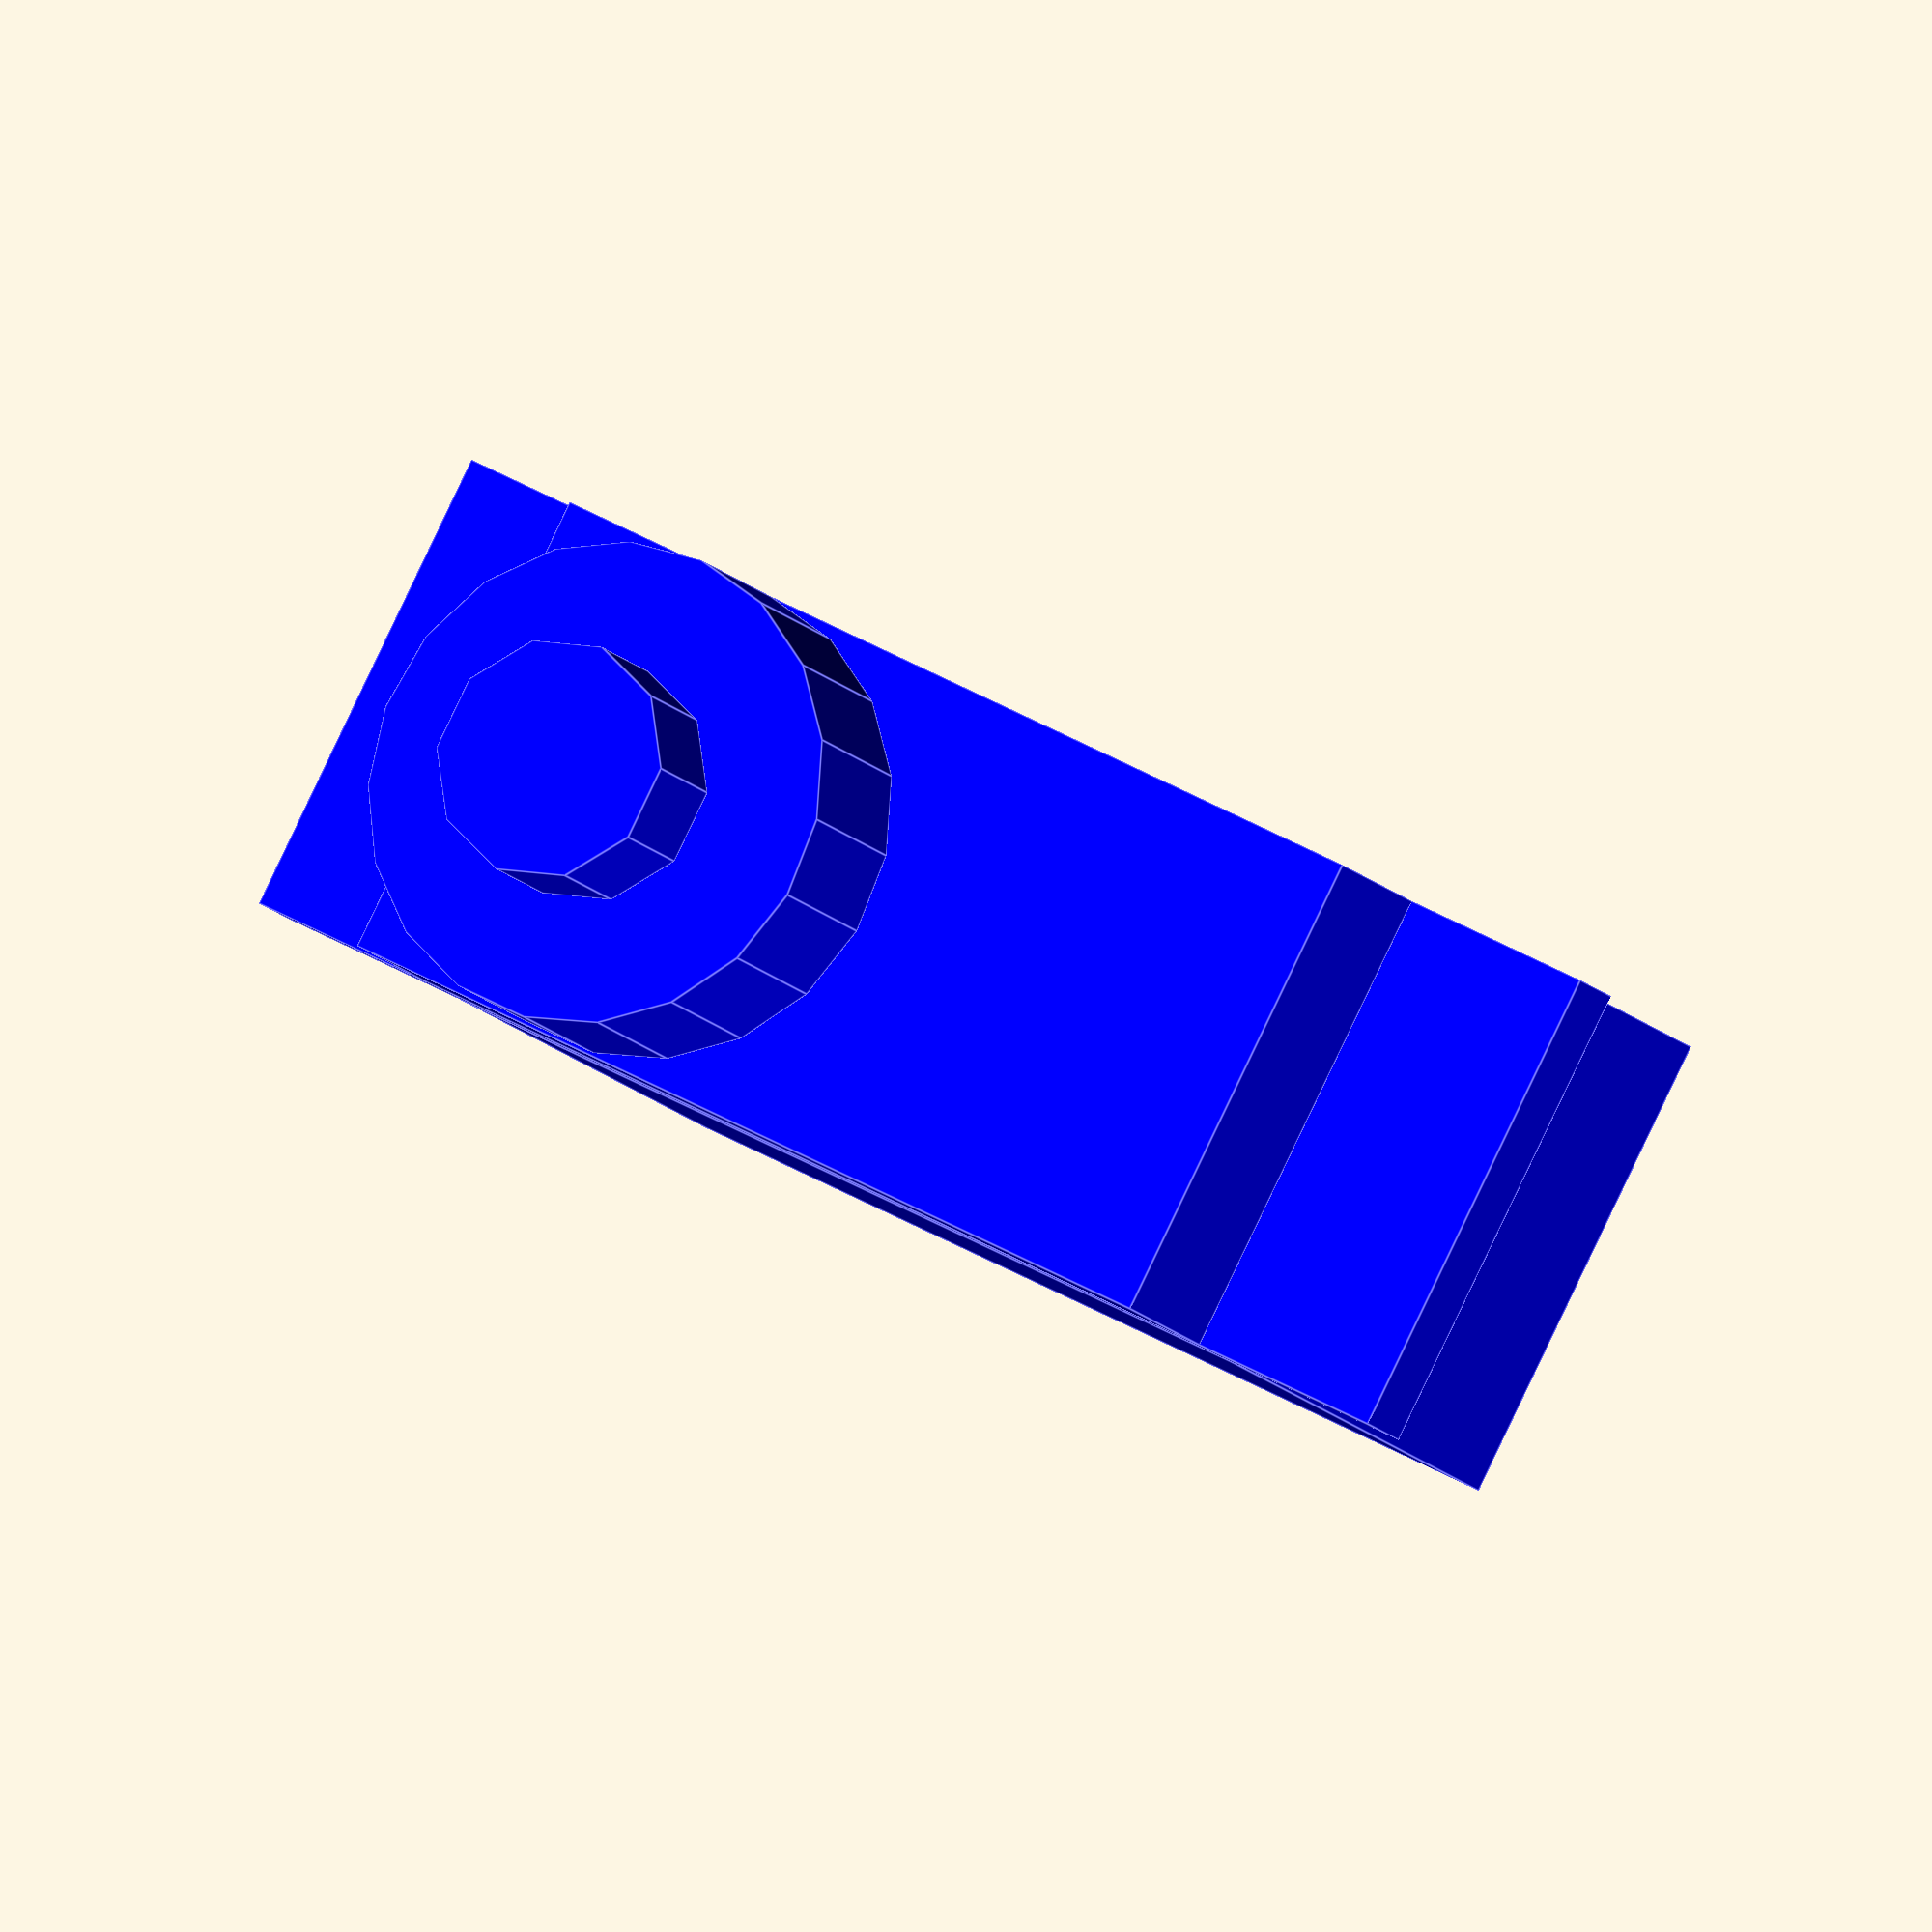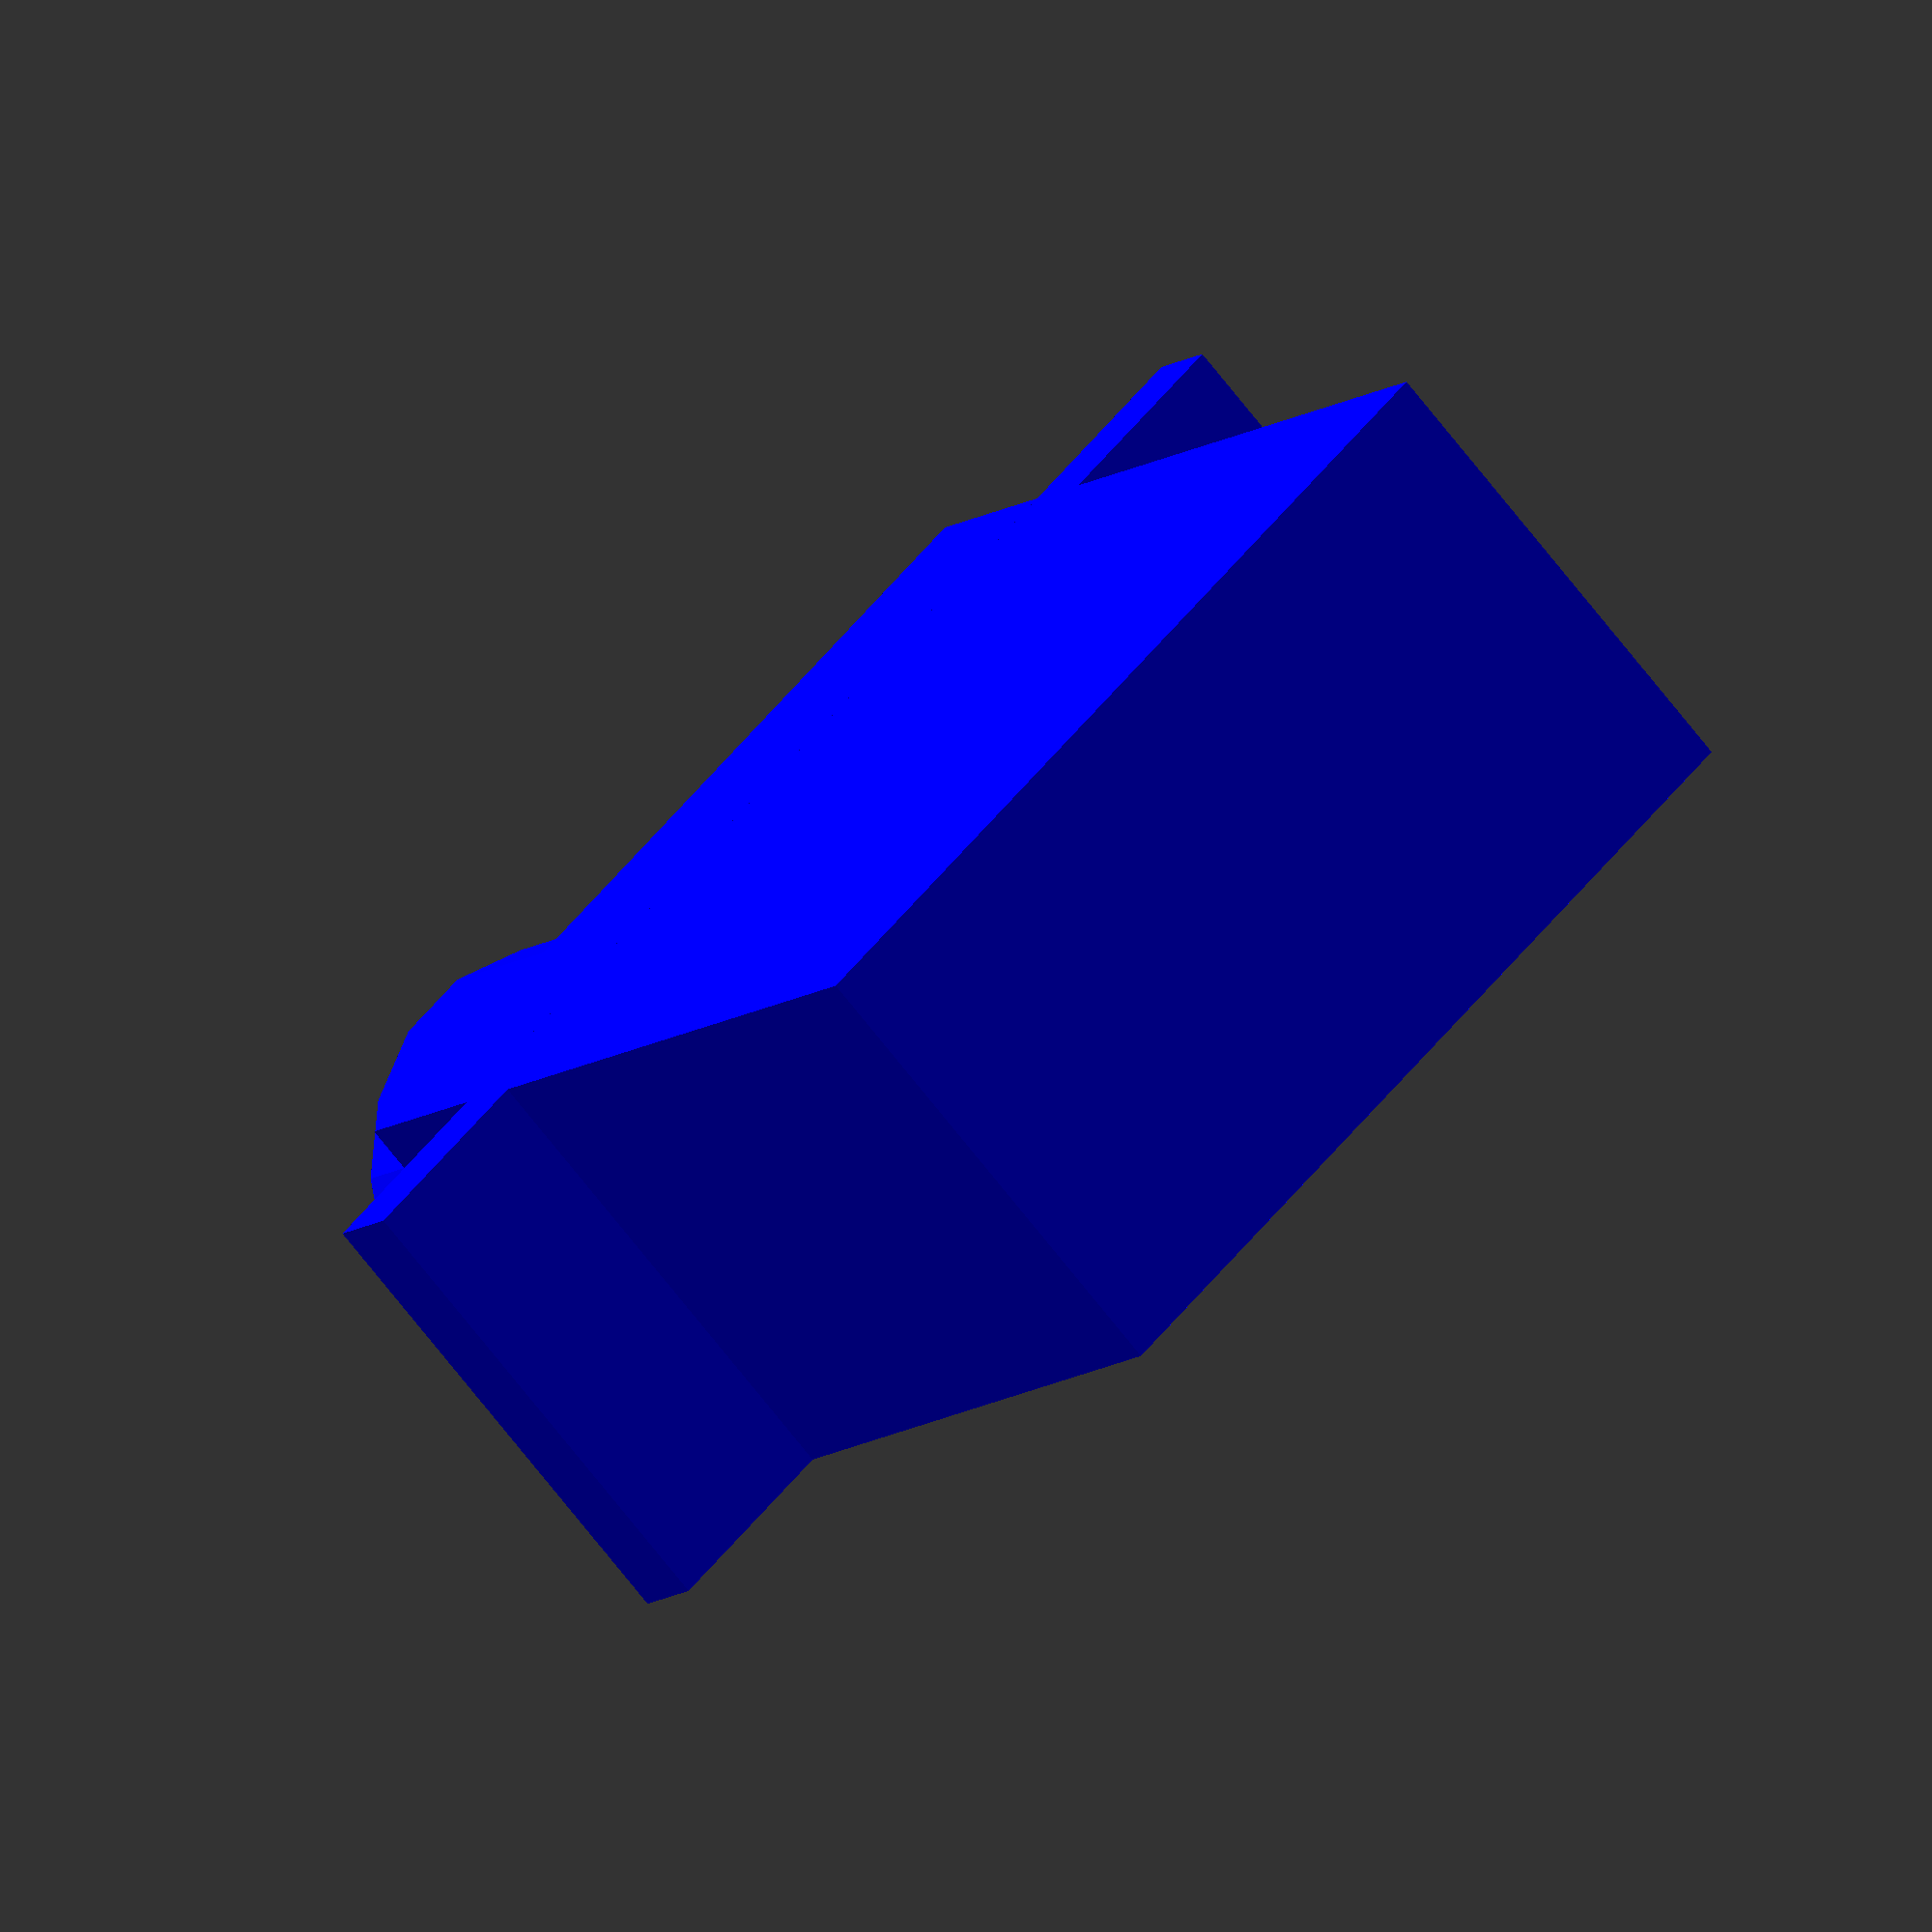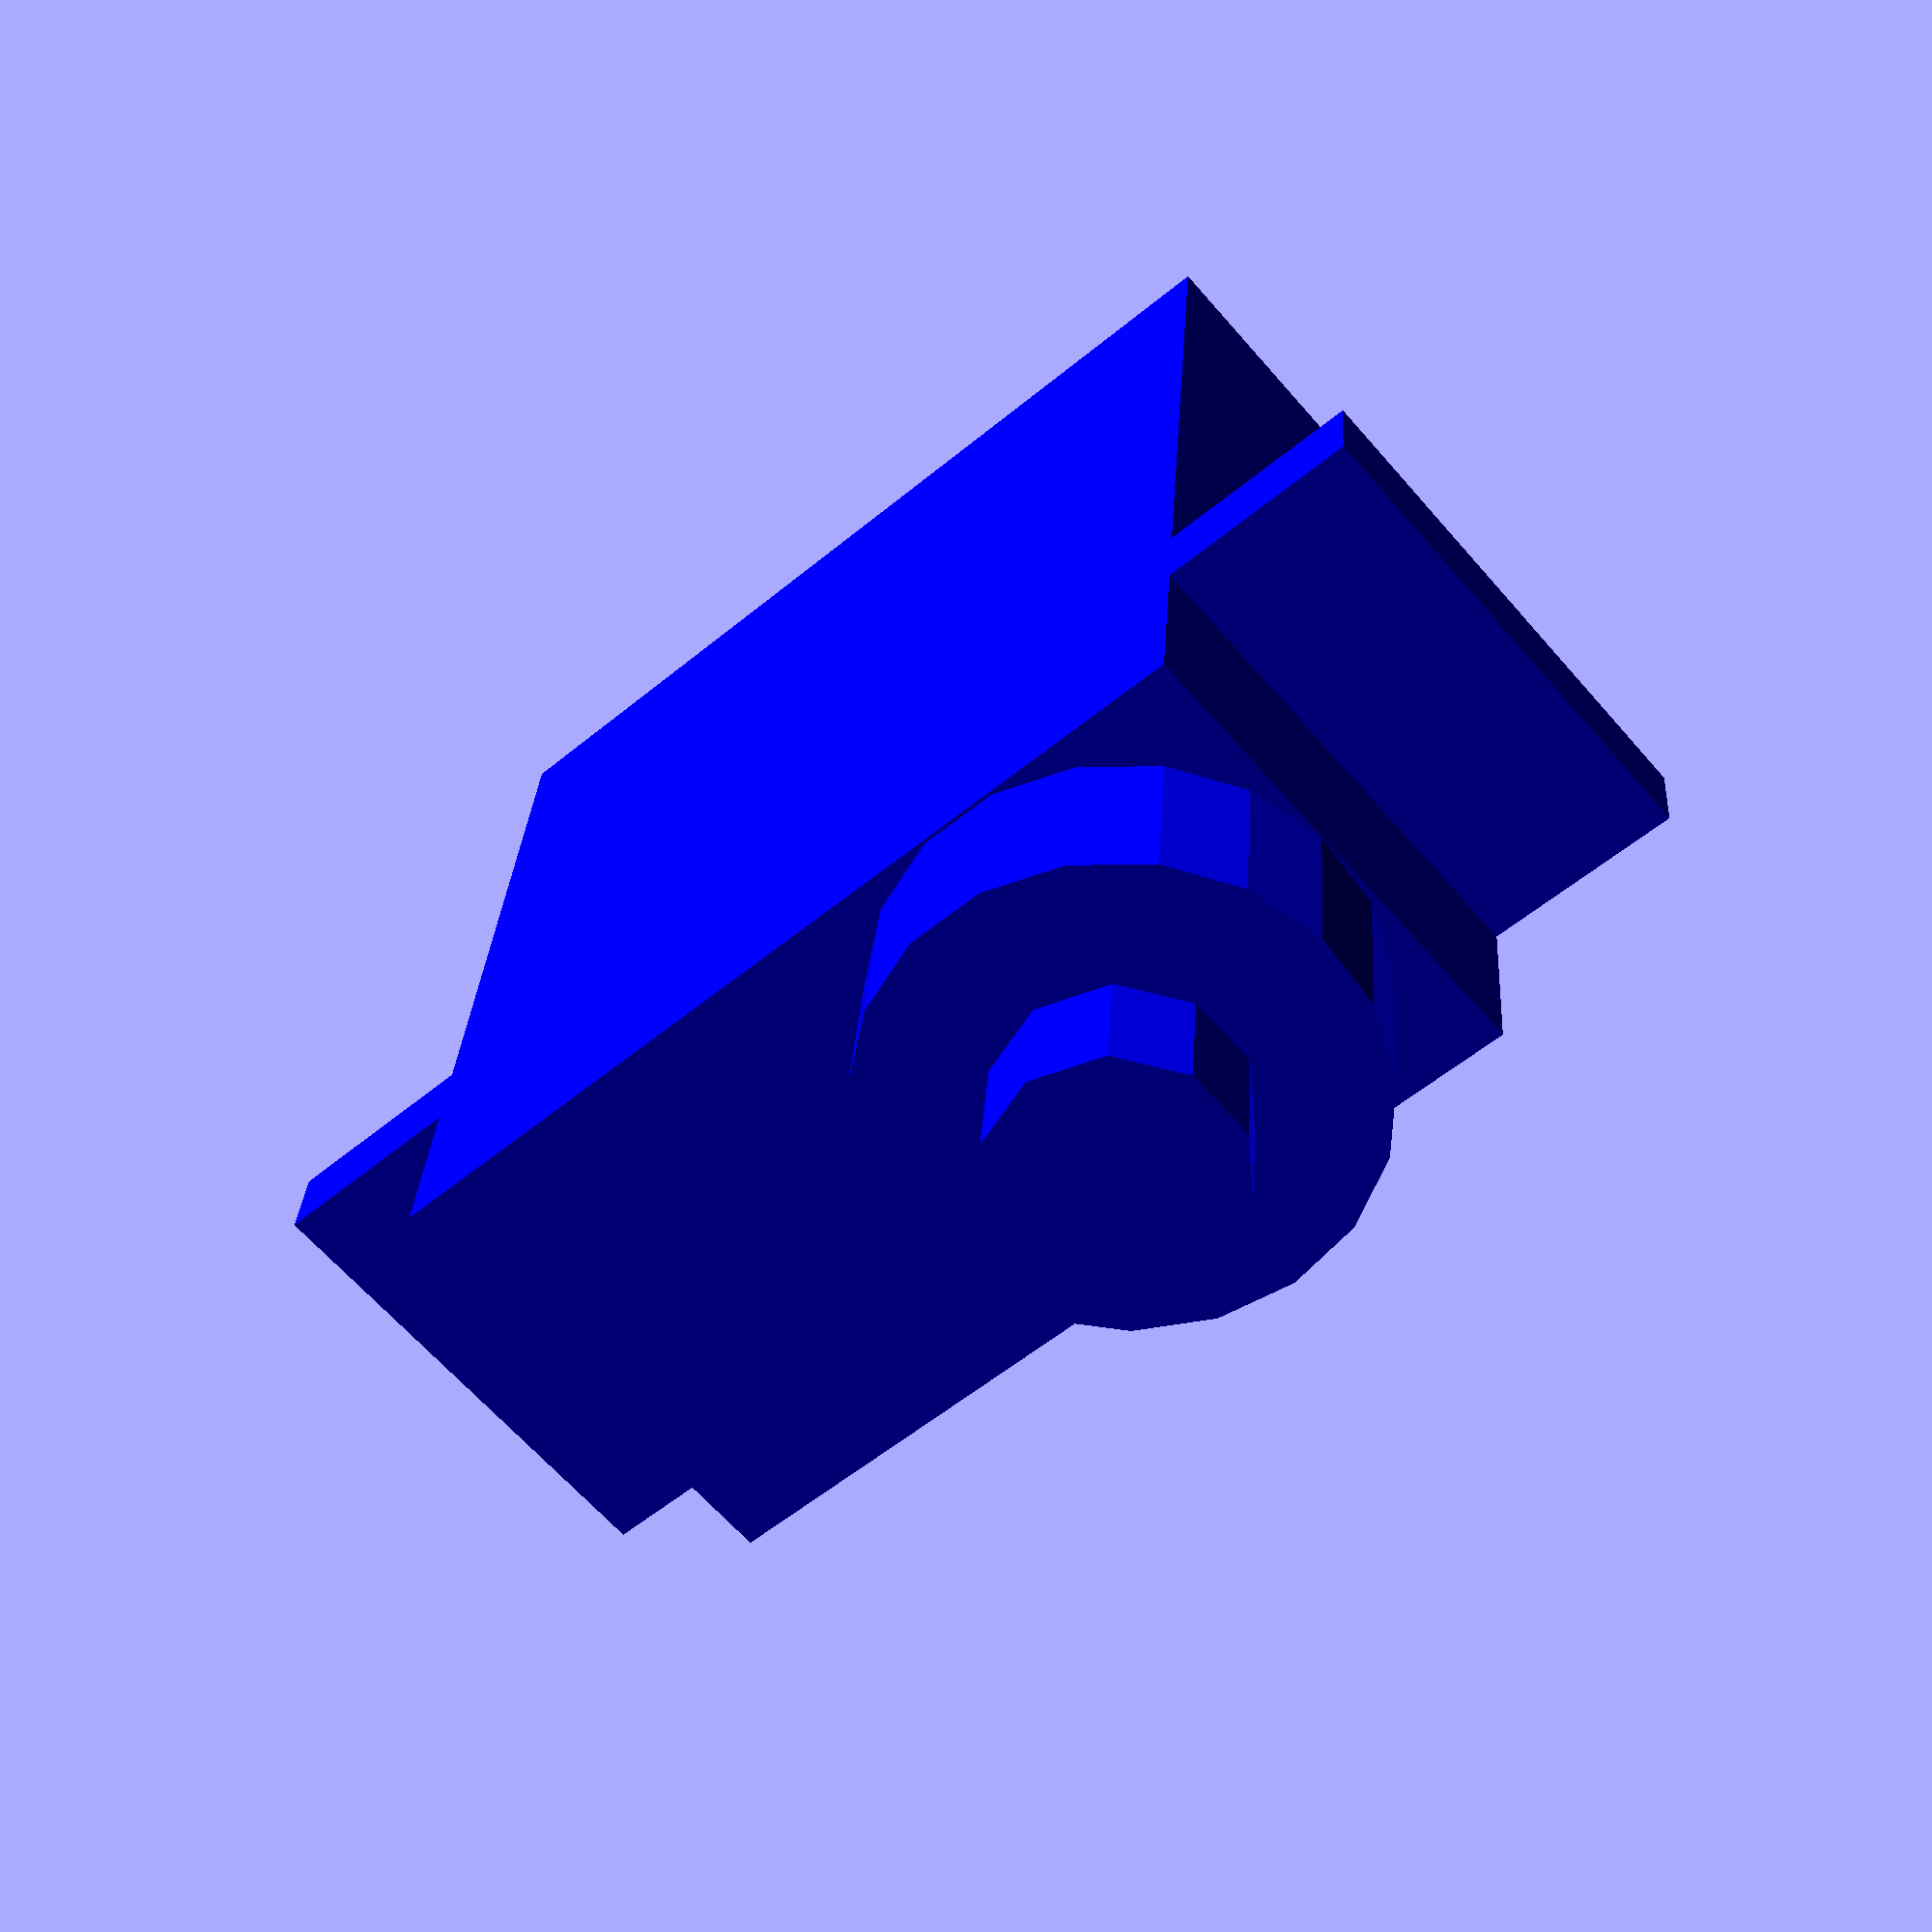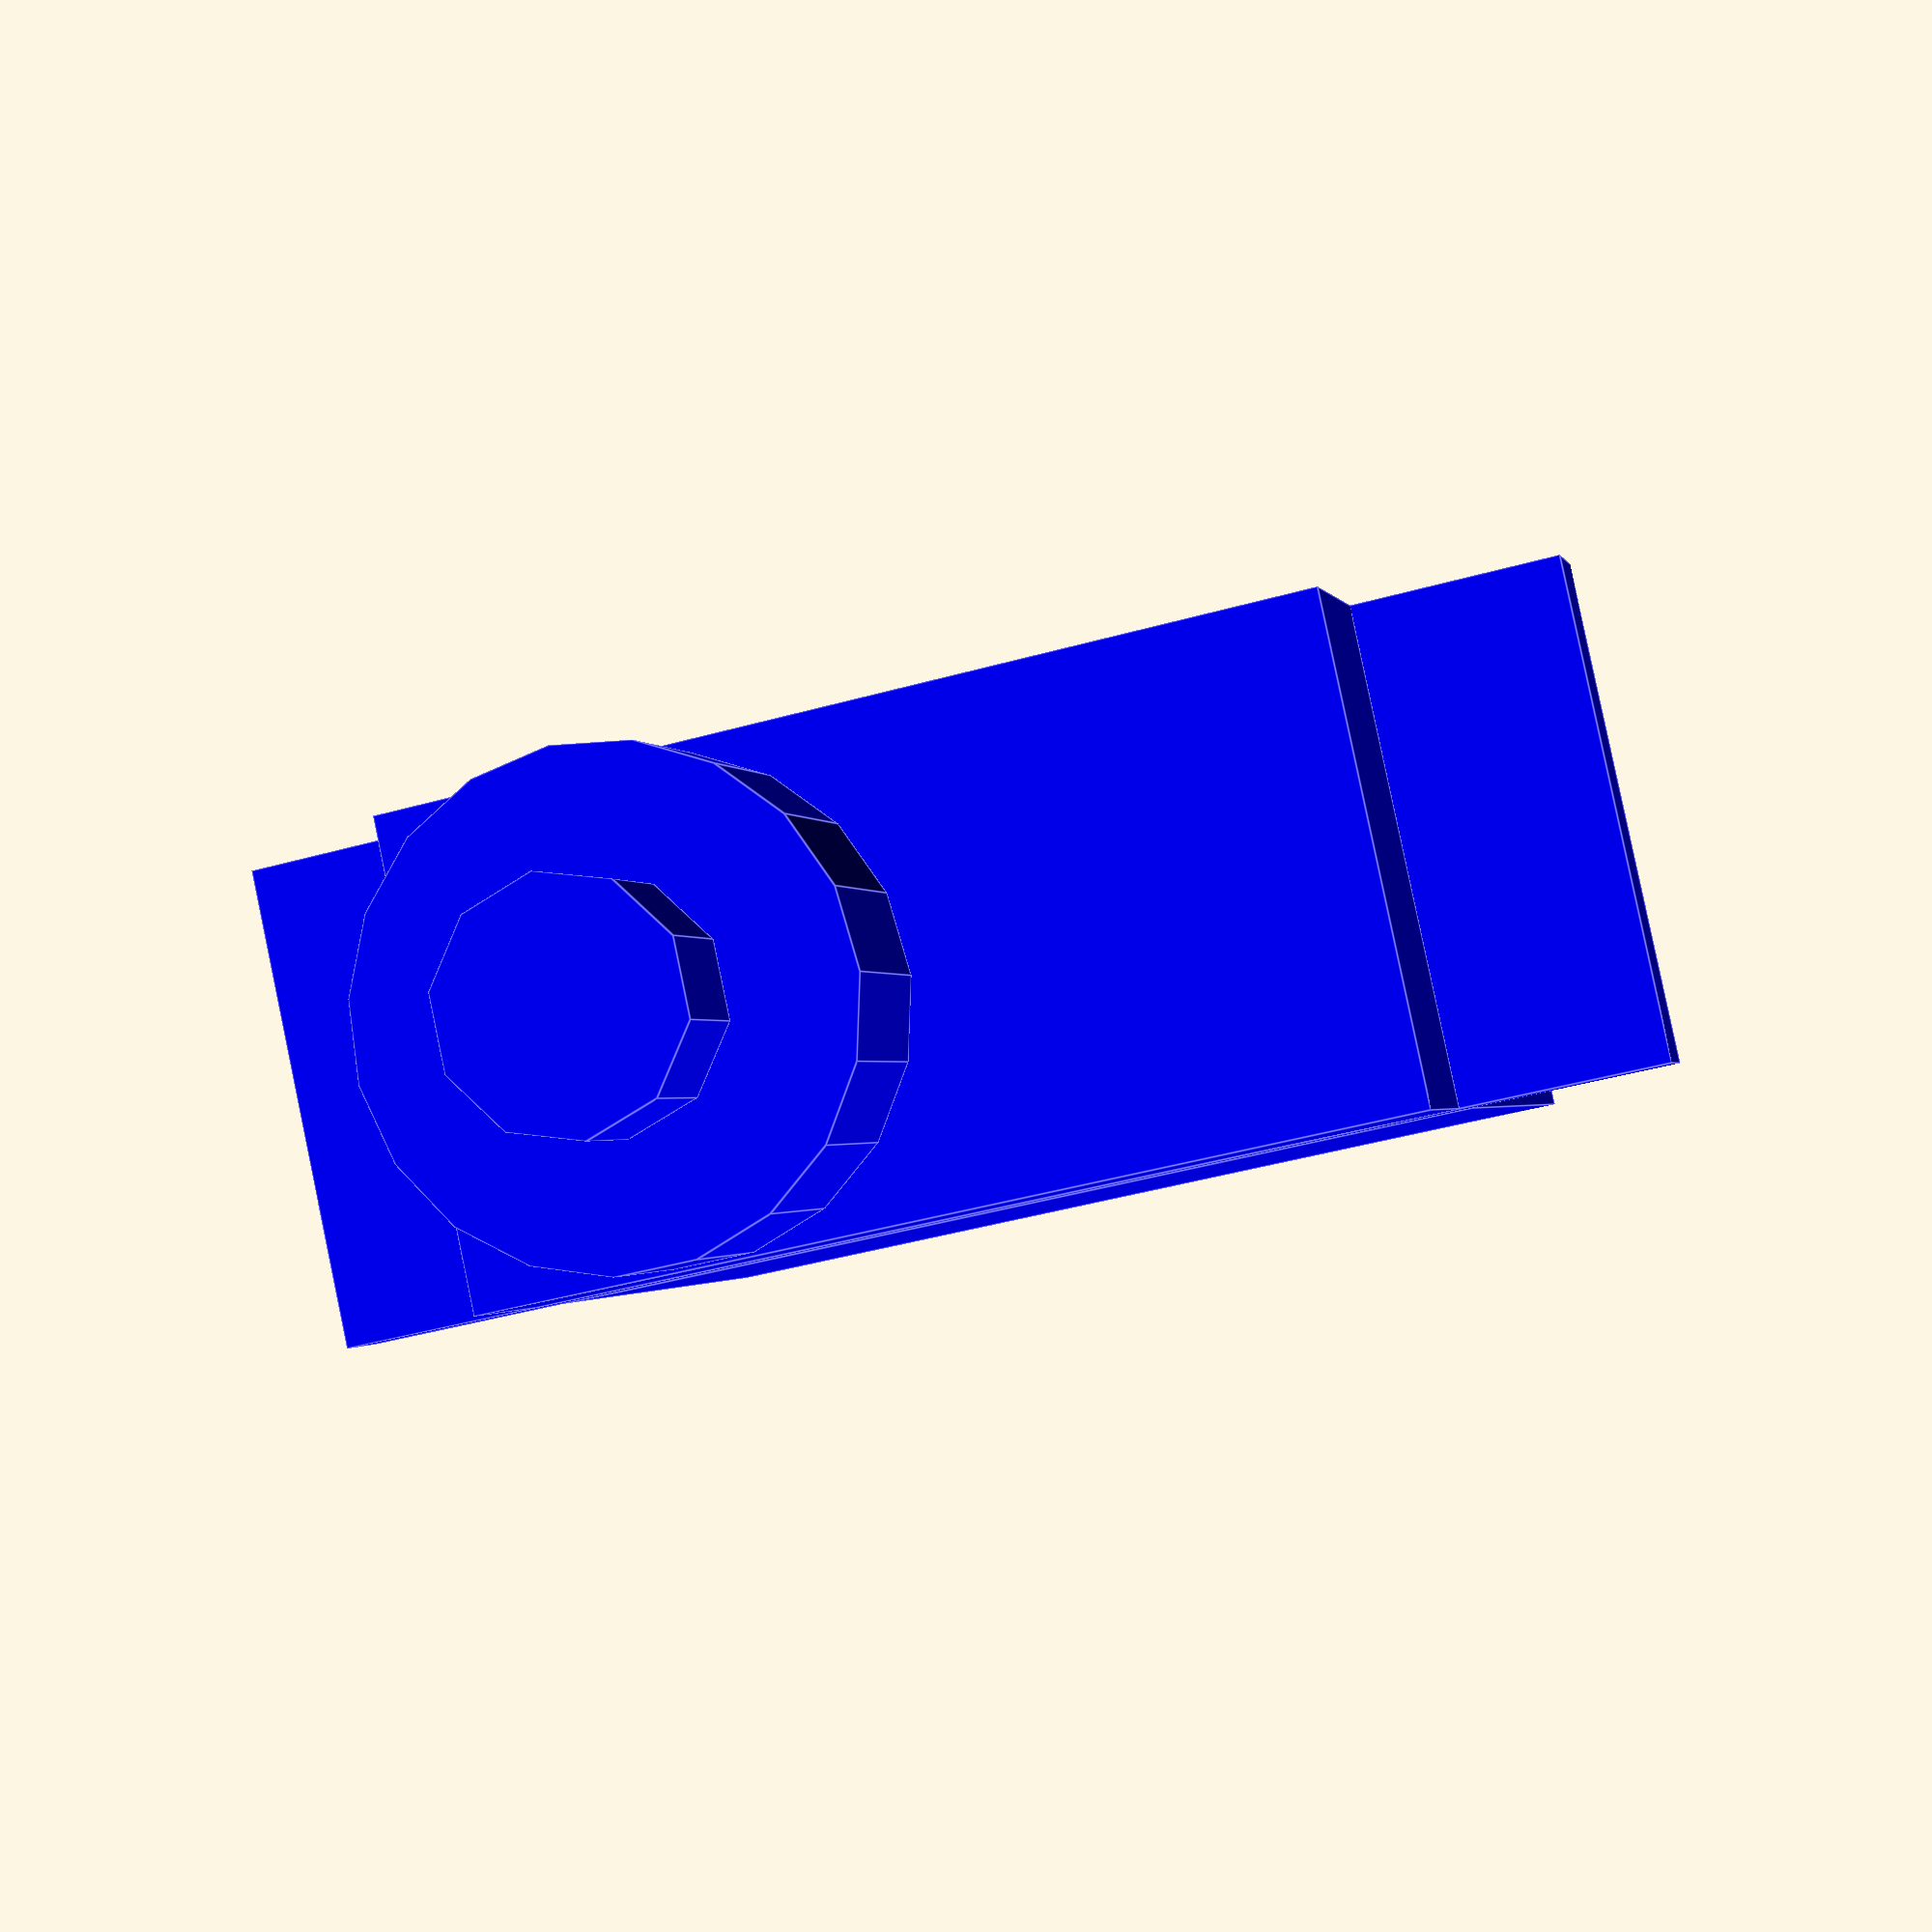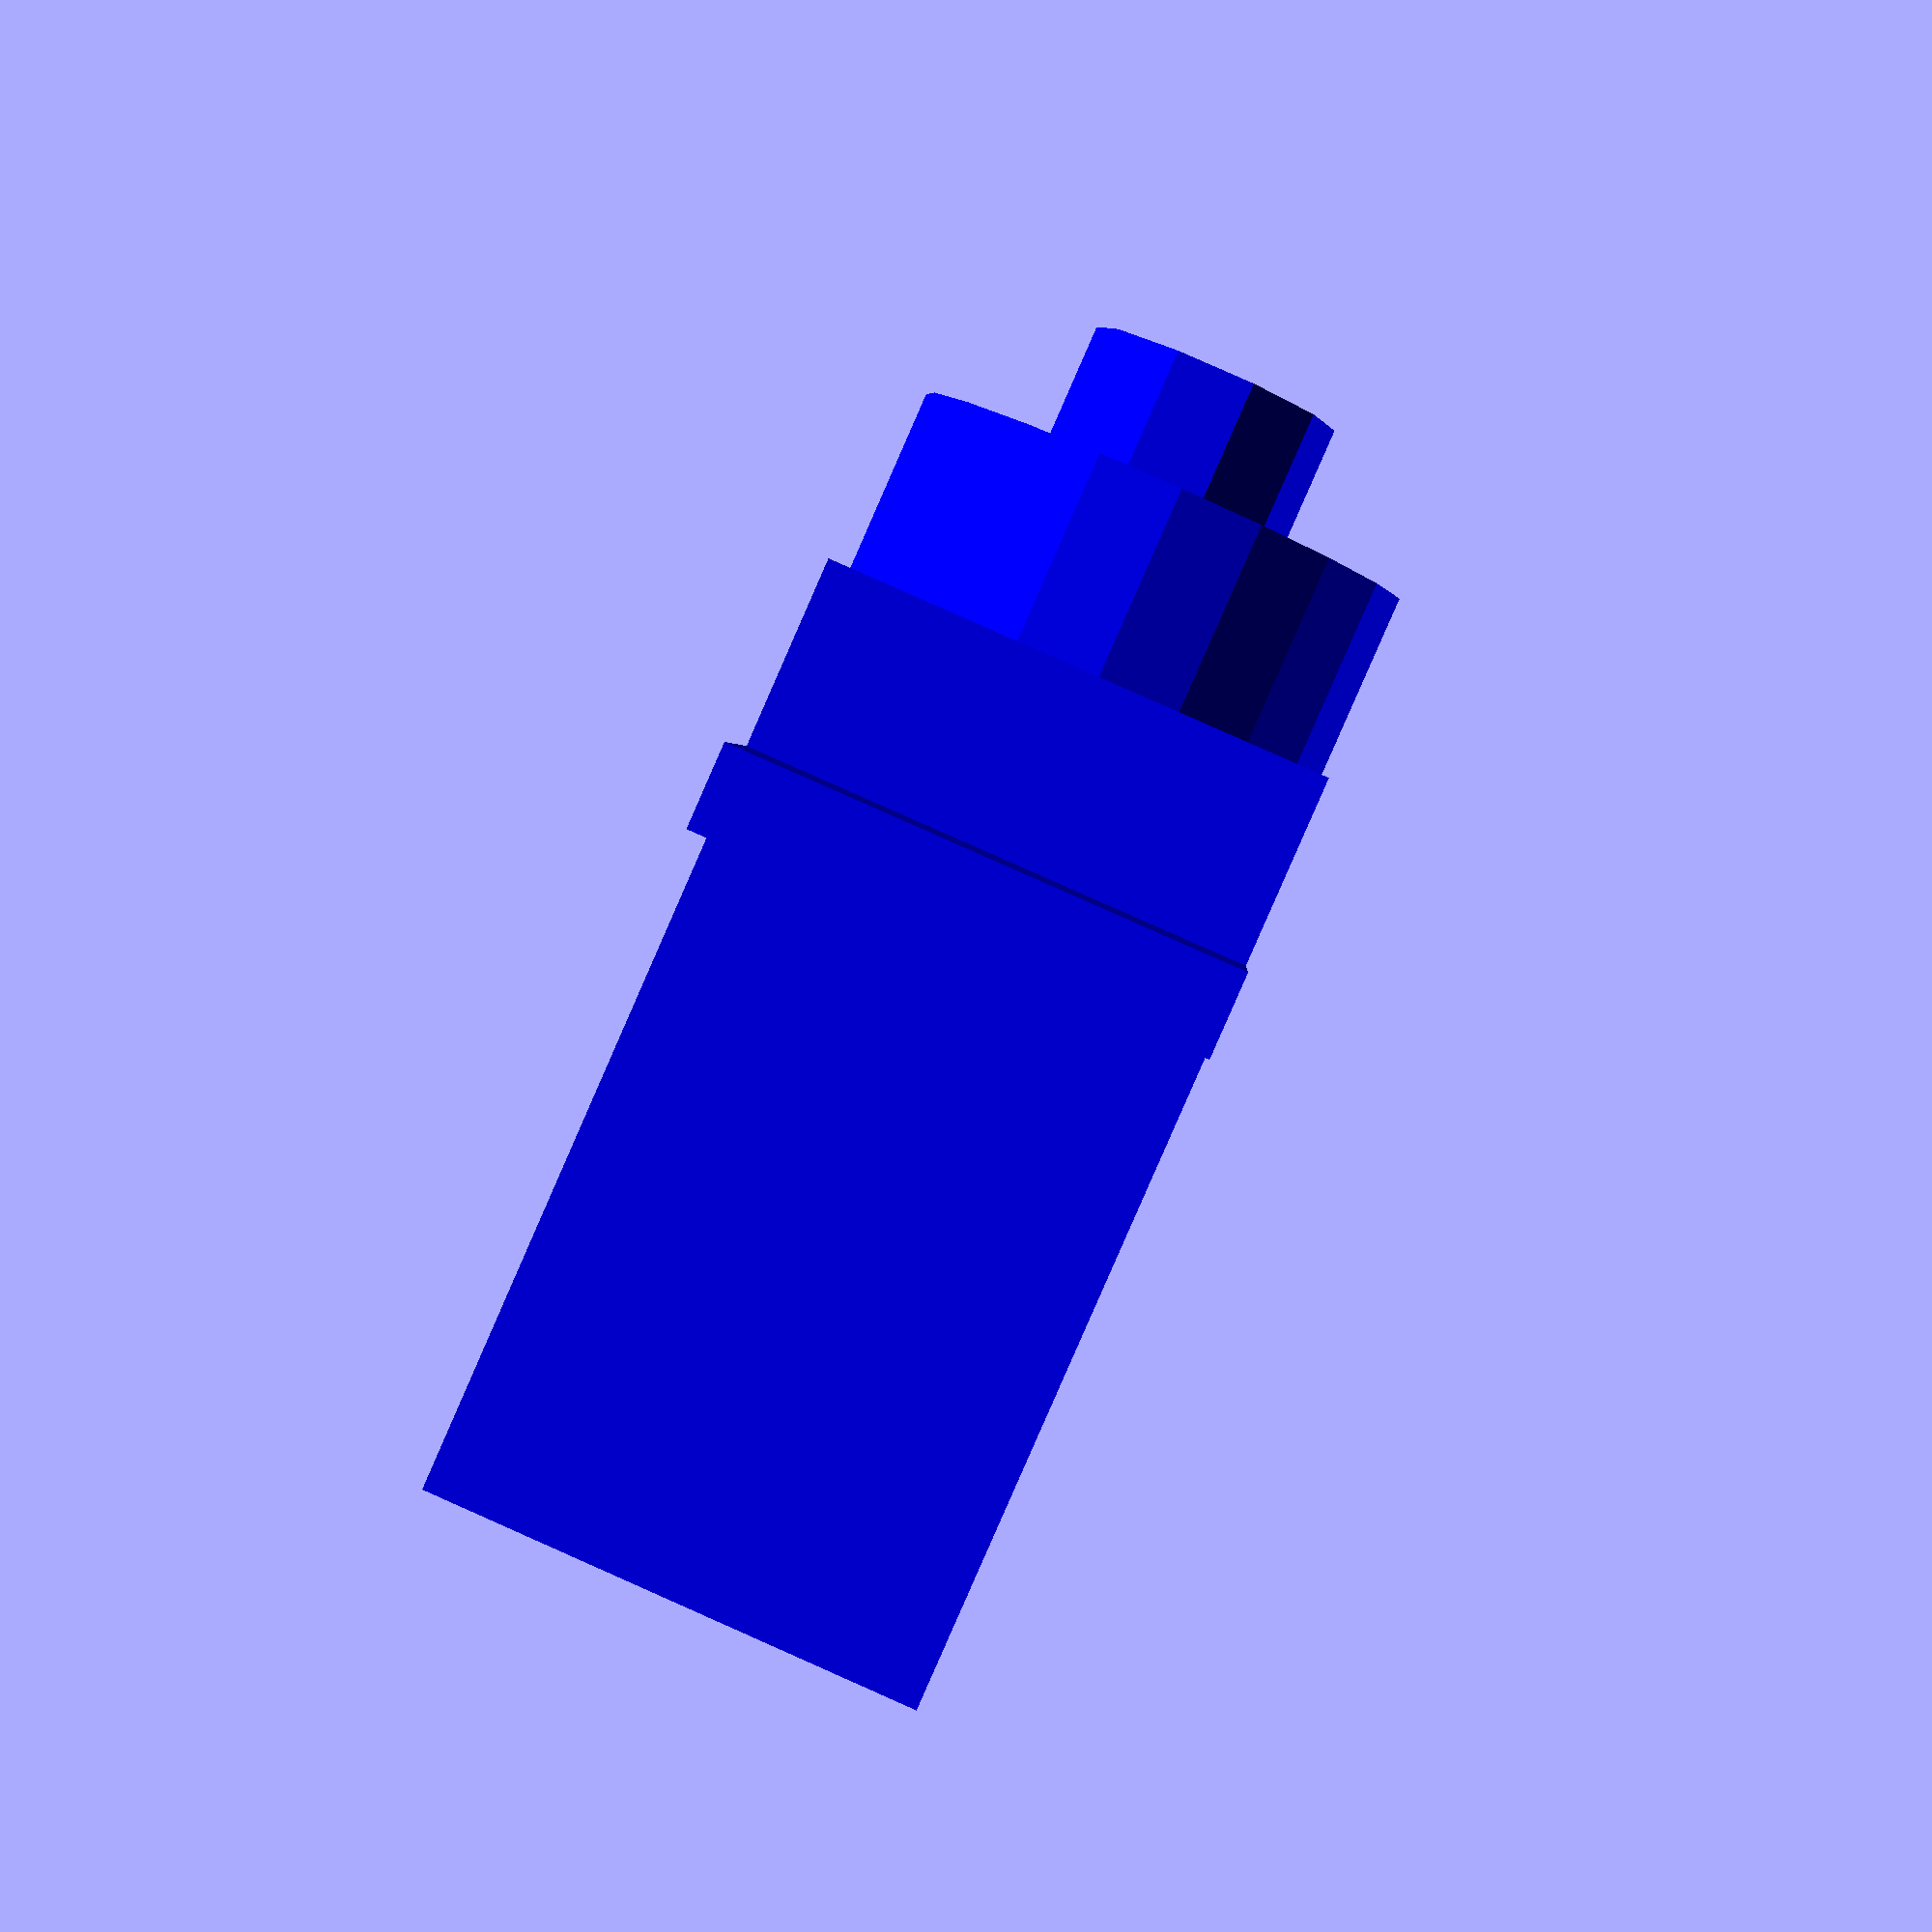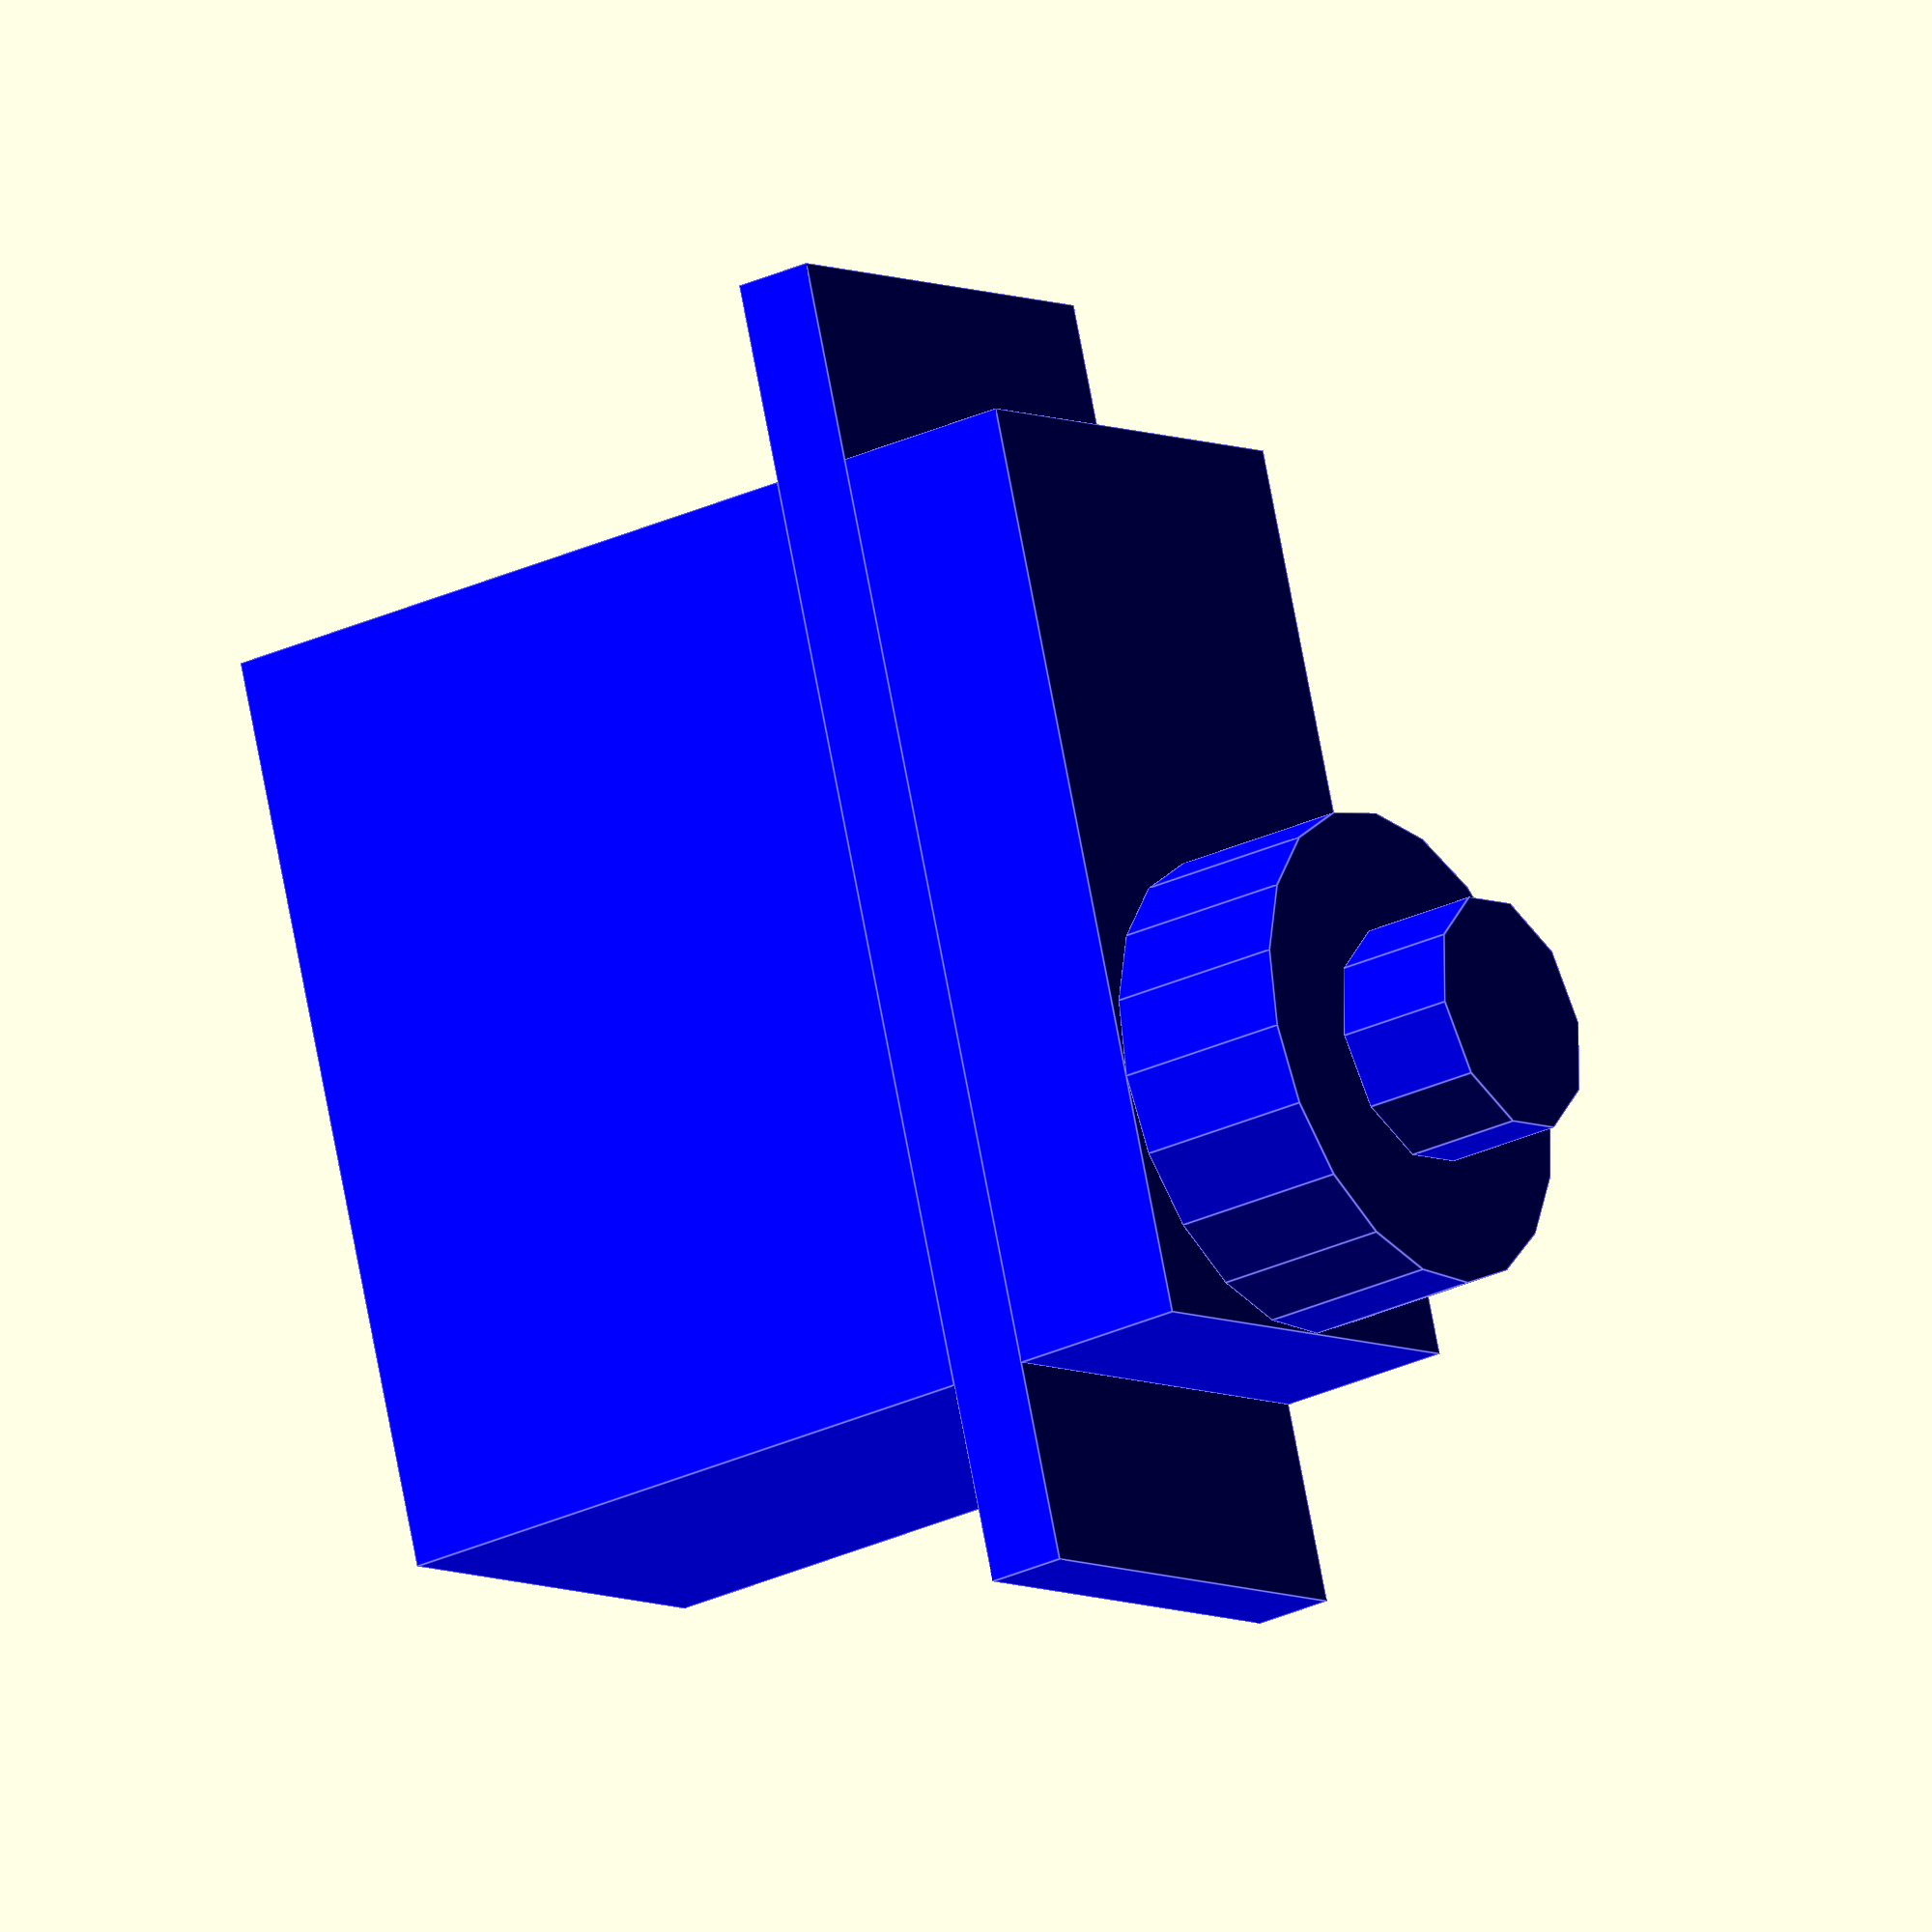
<openscad>
// 3dof quad
//
// servo

module
servo(a = 30,
      b = 23,
      c = 27,
      d = 12,
      e = 33,
      f = 16,
      flange_thickness = 2,
      top_cap_pct = 0.5)
{
    rem_height = c - flange_thickness - f;
    top_cap_height = rem_height * top_cap_pct;
    roundel_height = rem_height * (1.0 - top_cap_pct);

    translate([ 0, -d / 2, 0 ]) union()
    {
        translate([ 0, 0, flange_thickness / 2 ])
            cube([ d, e, flange_thickness ], center = true);
        translate([ 0, 0, -f / 2 ]) cube([ d, b, f ], center = true);
        translate([ 0, 0, flange_thickness + top_cap_height / 2 ])
            cube([ d, b, top_cap_height ], center = true);
        translate(
            [ 0, b / 2 - d / 2, flange_thickness + top_cap_height ]) union()
        {
            cylinder(r = d / 2, h = roundel_height);
            translate([ 0, 0, roundel_height ]) cylinder(r = 3, h = 3);
        }
    }
}

color("blue") servo();
</openscad>
<views>
elev=12.3 azim=297.8 roll=22.2 proj=o view=edges
elev=10.5 azim=135.7 roll=150.0 proj=o view=wireframe
elev=150.1 azim=229.2 roll=176.4 proj=p view=wireframe
elev=1.3 azim=257.8 roll=13.9 proj=p view=edges
elev=87.2 azim=183.0 roll=336.3 proj=p view=wireframe
elev=208.7 azim=341.0 roll=234.9 proj=o view=edges
</views>
